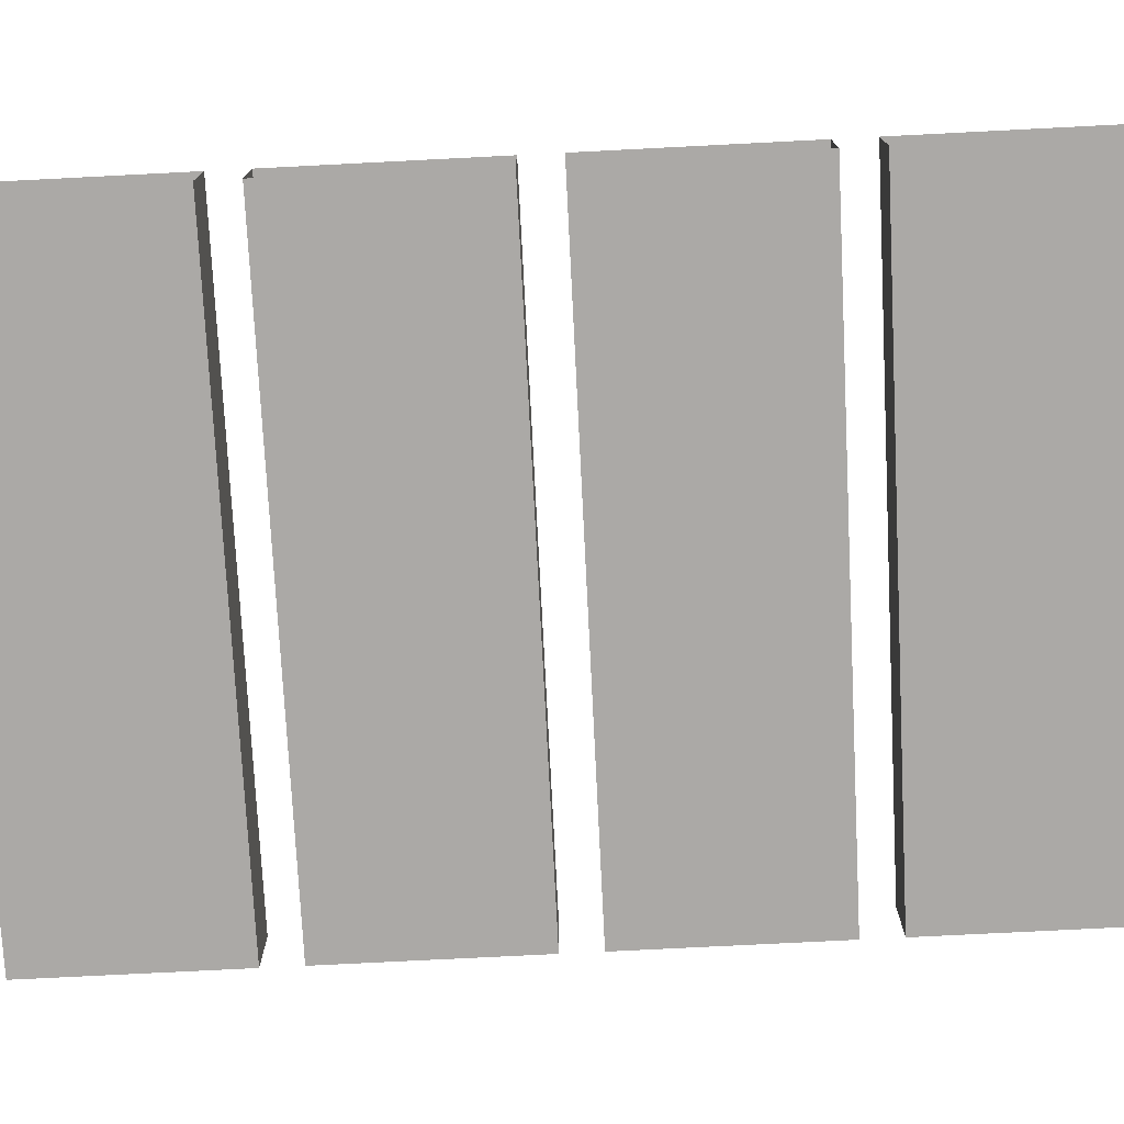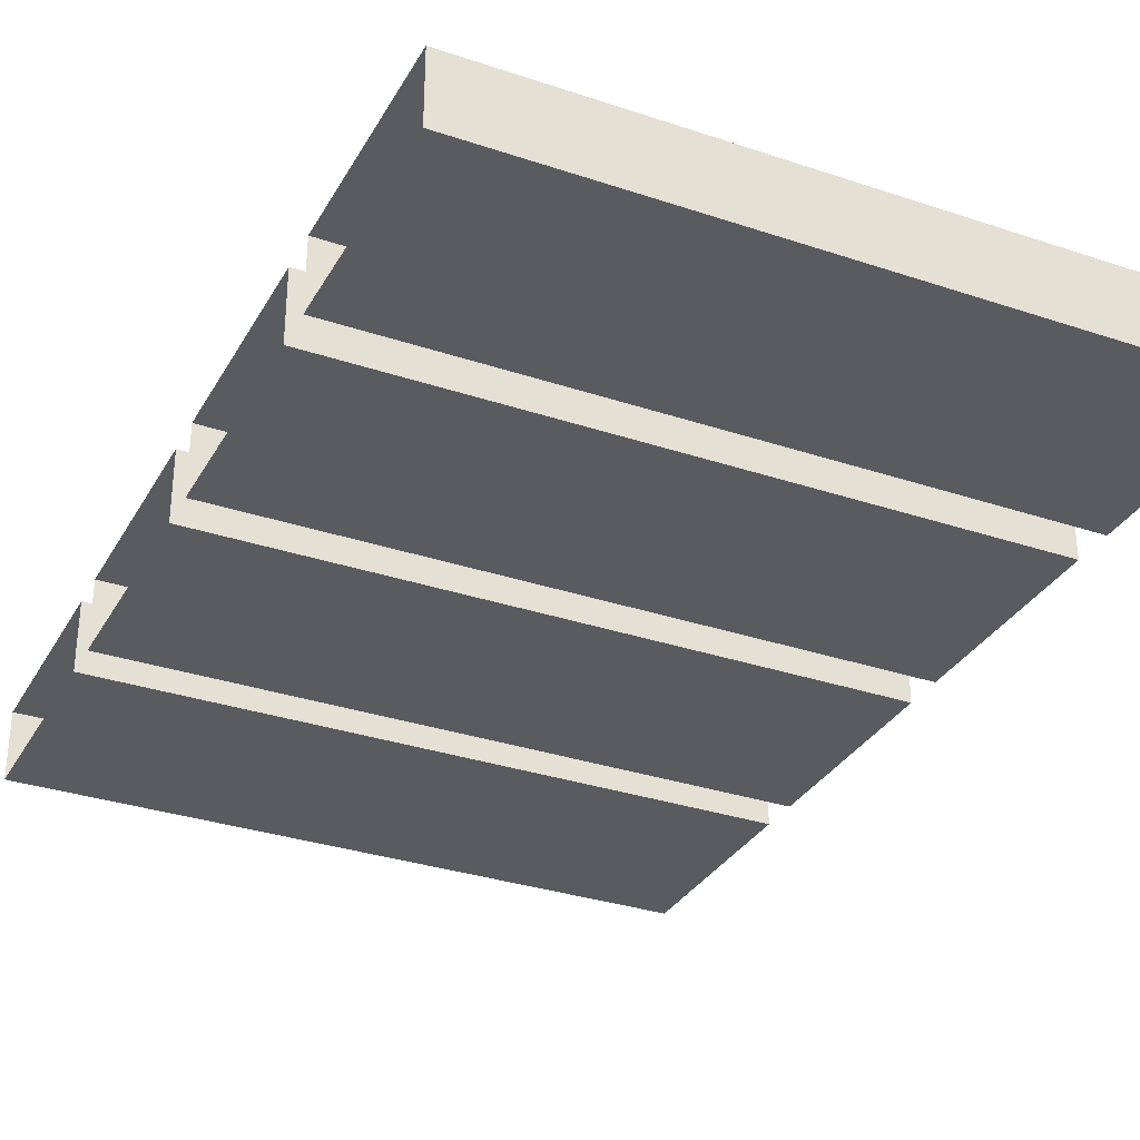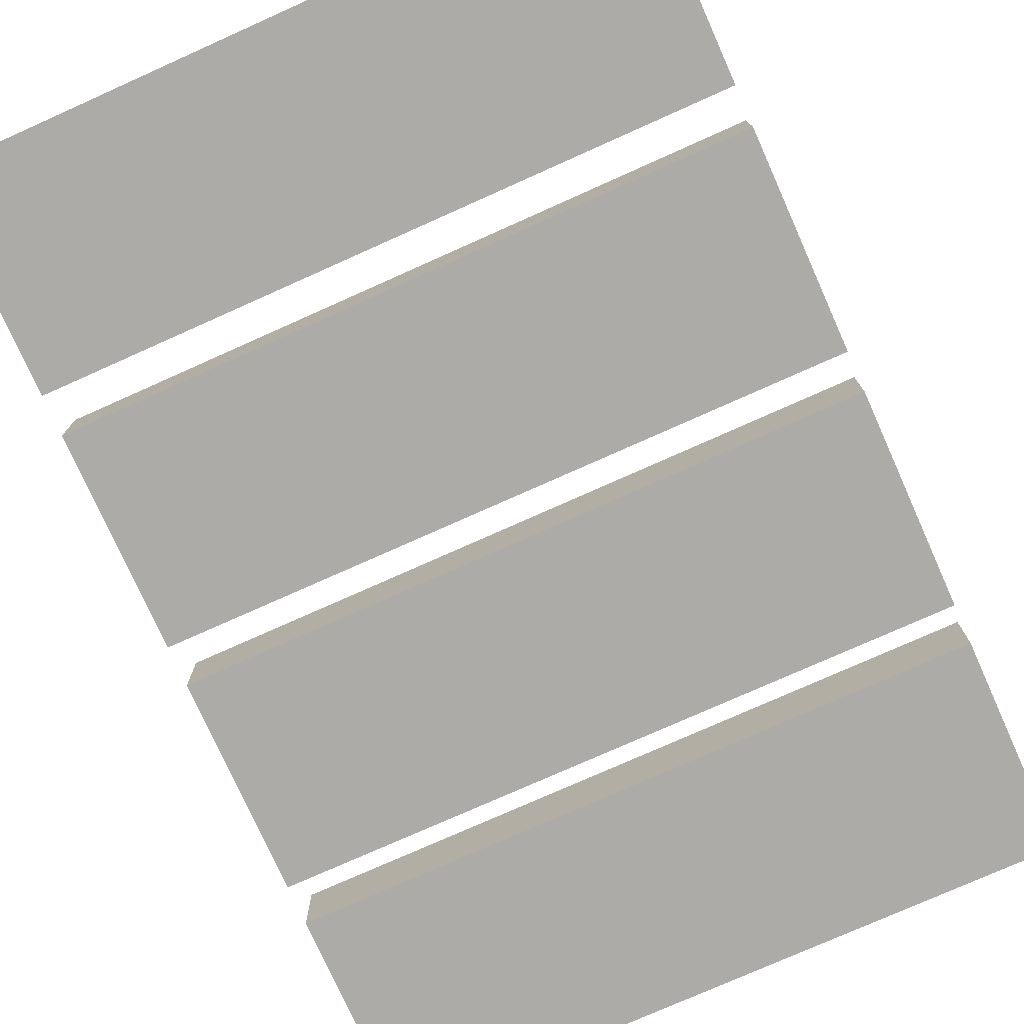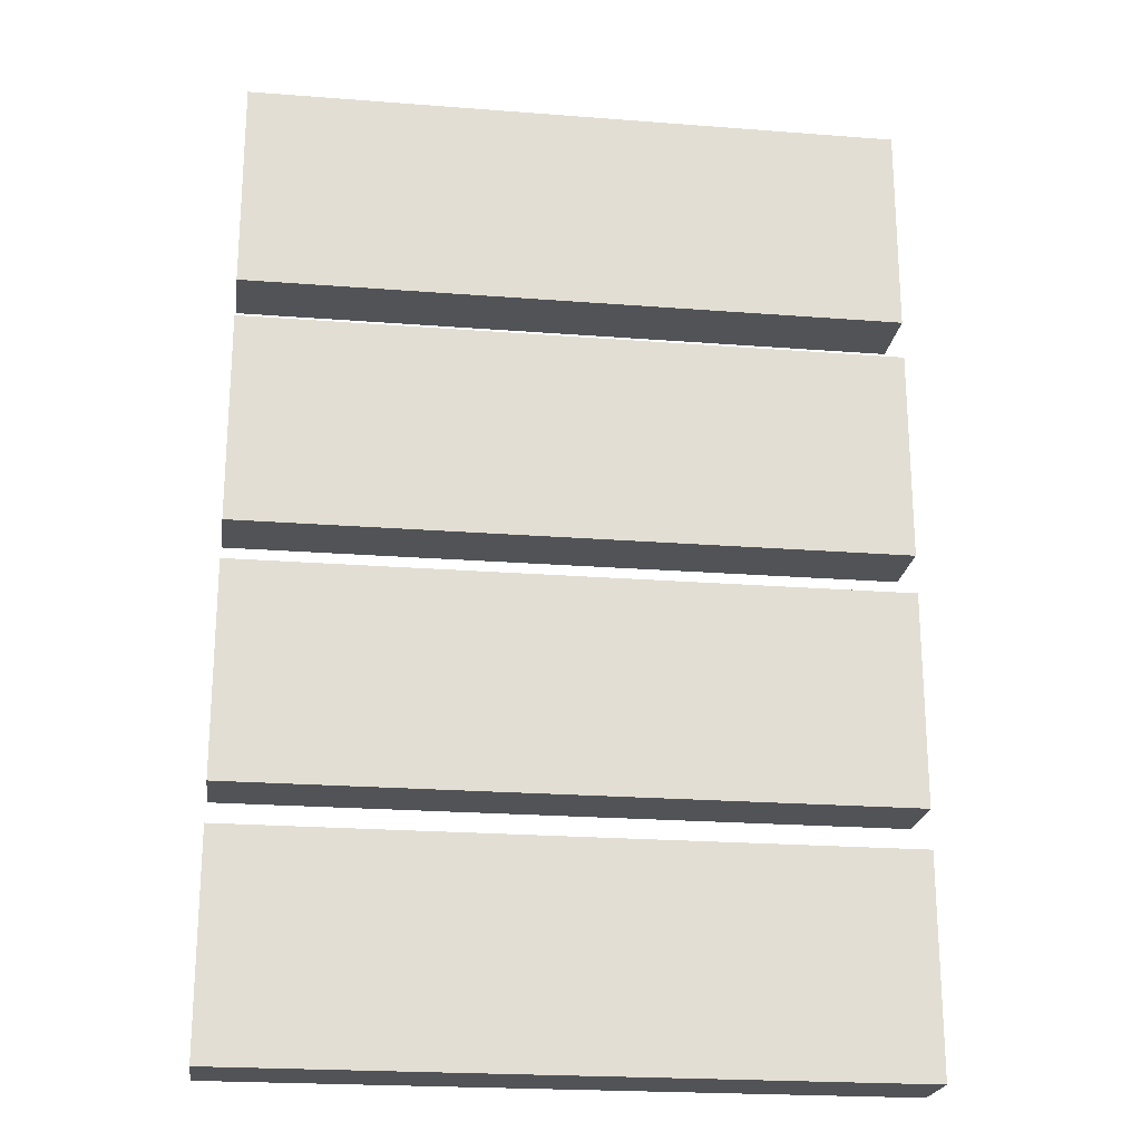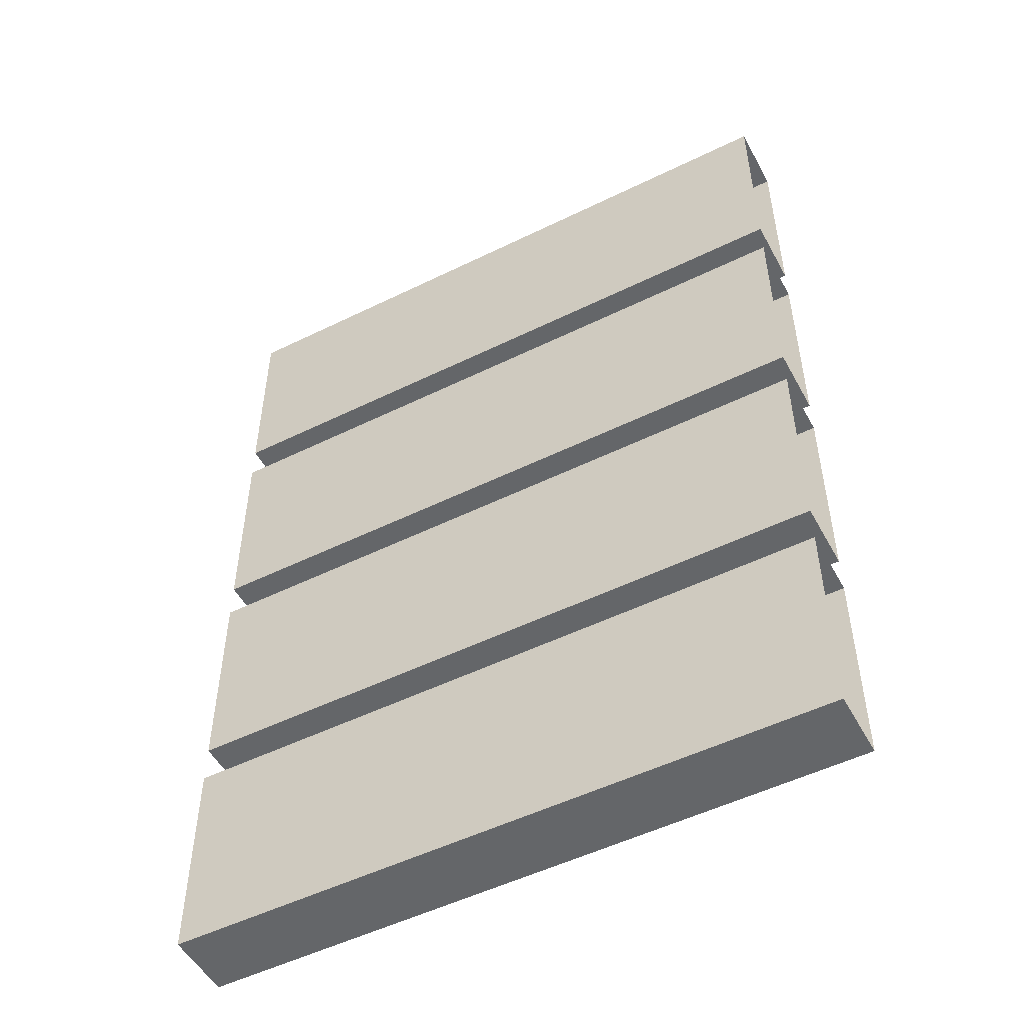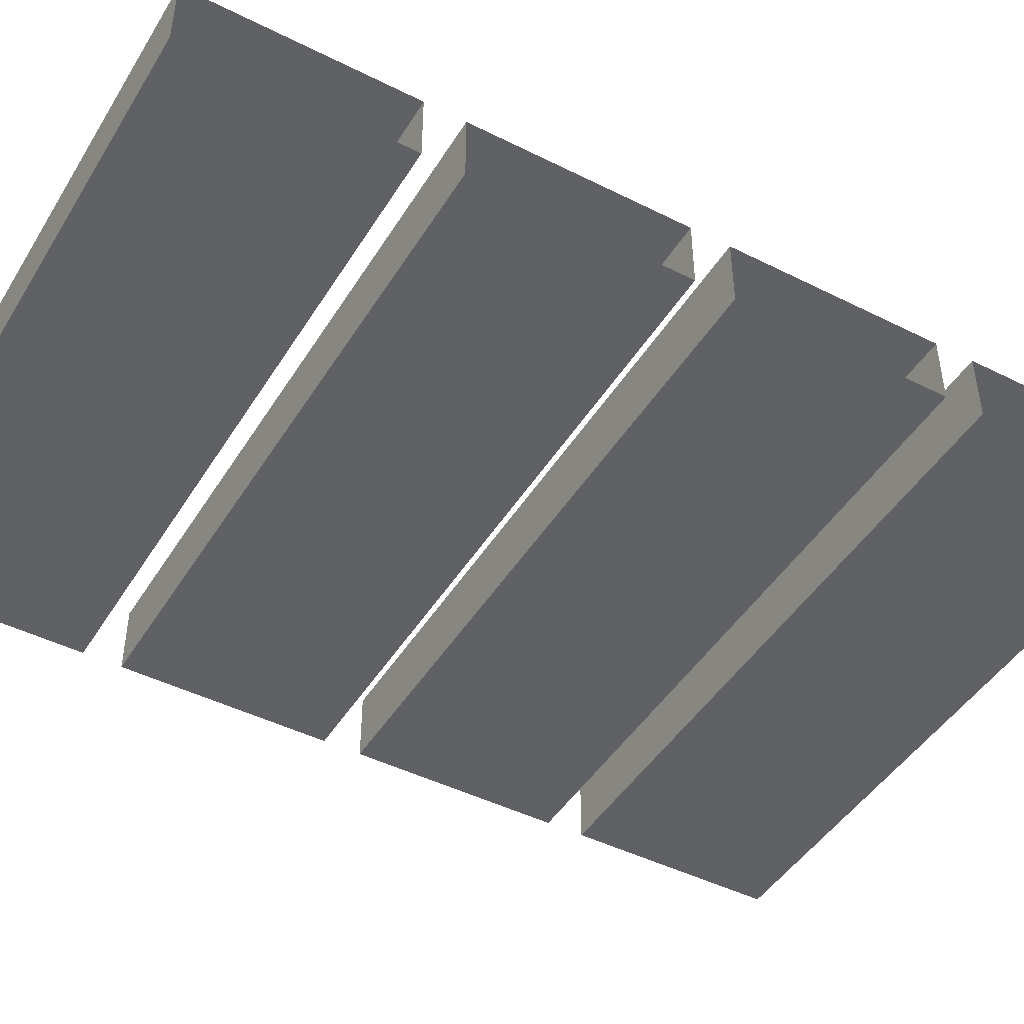
<metadata>
{"format":"obj","ext":"obj","renderer":"f3d","projection":"perspective","resolution":1024,"background":"white","views":[{"elev":-75.5,"azim":92.9,"up":"+Y"},{"elev":-32.0,"azim":154.8,"up":"+Y"},{"elev":-76.4,"azim":-155.9,"up":"+Y"},{"elev":-22.1,"azim":172.3,"up":"+Z"},{"elev":-51.7,"azim":28.0,"up":"+Z"},{"elev":-45.7,"azim":60.0,"up":"+Y"}]}
</metadata>
<code>
g HardWoodFenceSide
v 0.1805 0.04272 1.019
v 1 0.04272 1.019
v 1 0.04272 1.283
v 0.1805 0.04272 1.283
v 1 -0.04272 1.019
v 0.1805 -0.04272 1.019
v 0.1805 -0.04272 1.283
v 1 -0.04272 1.283
v 0.1805 0.04272 1.019
v 0.1805 -0.04272 1.019
v 1 -0.04272 1.019
v 1 0.04272 1.019
v 1 0.04272 1.283
v 1 -0.04272 1.283
v 0.1805 -0.04272 1.283
v 0.1805 0.04272 1.283
v 1 0.04272 0.6575
v 1 -0.04272 0.6575
v 0.1805 -0.04272 0.6575
v 0.1805 0.04272 0.6575
v 1 0.04272 0.9704
v 1 -0.04272 0.9704
v 0.1805 -0.04272 0.9704
v 0.1805 0.04272 0.9704
v 0.1805 0.04272 0.7058
v 0.1805 -0.04272 0.7058
v 1 -0.04272 0.7058
v 1 0.04272 0.7058
v 1 -0.04272 0.7058
v 0.1805 -0.04272 0.7058
v 0.1805 -0.04272 0.9704
v 1 -0.04272 0.9704
v 0.1805 0.04272 0.7058
v 1 0.04272 0.7058
v 1 0.04272 0.9704
v 0.1805 0.04272 0.9704
v 0.4328 0.01993 1.216
v 0.4328 -0.01993 1.216
v 0.3178 -0.01993 1.096
v 0.3178 0.01993 1.096
v 0.1805 0.04272 0.3928
v 0.1805 -0.04272 0.3928
v 1 -0.04272 0.3928
v 1 0.04272 0.3928
v 1 -0.04272 0.3928
v 0.1805 -0.04272 0.3928
v 0.1805 -0.04272 0.6575
v 1 -0.04272 0.6575
v 0.1805 0.04272 0.3928
v 1 0.04272 0.3928
v 1 0.04272 0.6575
v 0.1805 0.04272 0.6575
v 1 0.04272 0.3446
v 1 -0.04272 0.3446
v 0.1805 -0.04272 0.3446
v 0.1805 0.04272 0.3446
v 0.1805 0.04272 0.07994
v 0.1805 -0.04272 0.07994
v 1 -0.04272 0.07994
v 1 0.04272 0.07994
v 1 -0.04272 0.07994
v 0.1805 -0.04272 0.07994
v 0.1805 -0.04272 0.3446
v 1 -0.04272 0.3446
v 0.1805 0.04272 0.07994
v 1 0.04272 0.07994
v 1 0.04272 0.3446
v 0.1805 0.04272 0.3446
g HardWoodFenceSide_0
f 3 2 1
f 4 3 1
f 7 6 5
f 8 7 5
f 11 10 9
f 12 11 9
f 15 14 13
f 16 15 13
f 19 18 17
f 20 19 17
f 23 22 21
f 24 23 21
f 27 26 25
f 28 27 25
f 31 30 29
f 32 31 29
f 35 34 33
f 36 35 33
f 39 38 37
f 40 39 37
f 43 42 41
f 44 43 41
f 47 46 45
f 48 47 45
f 51 50 49
f 52 51 49
f 55 54 53
f 56 55 53
f 59 58 57
f 60 59 57
f 63 62 61
f 64 63 61
f 67 66 65
f 68 67 65

</code>
